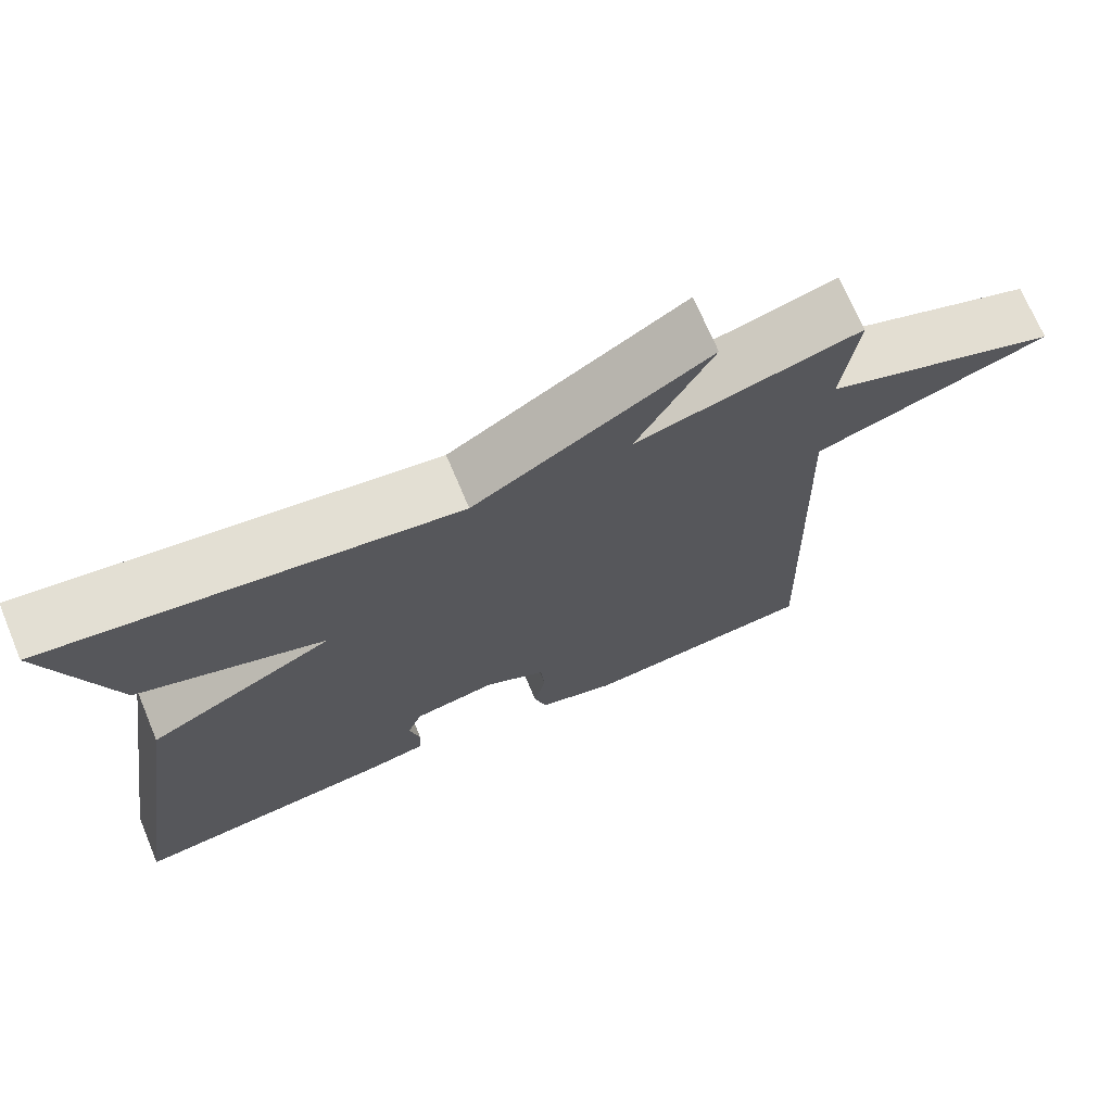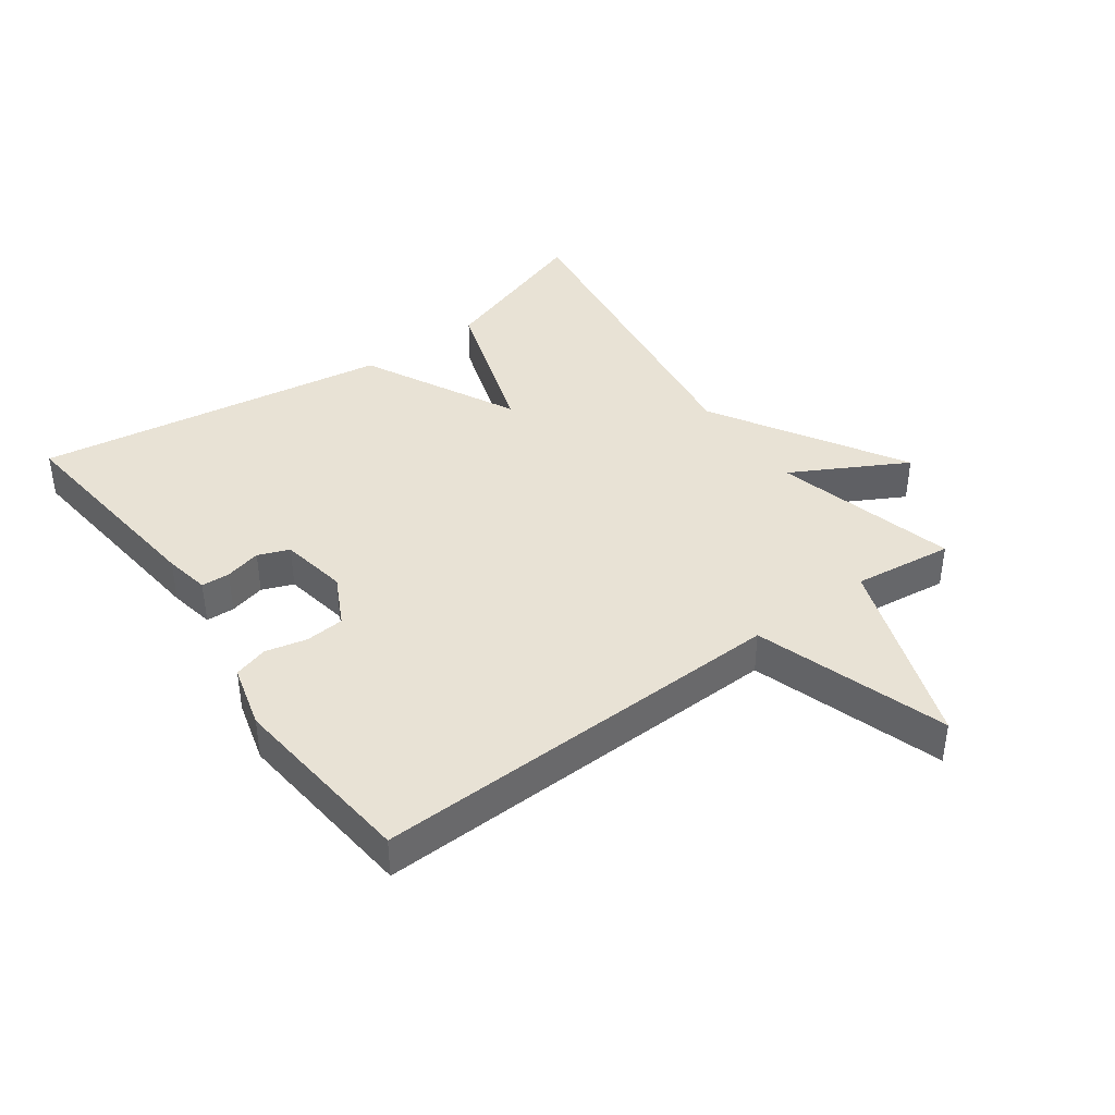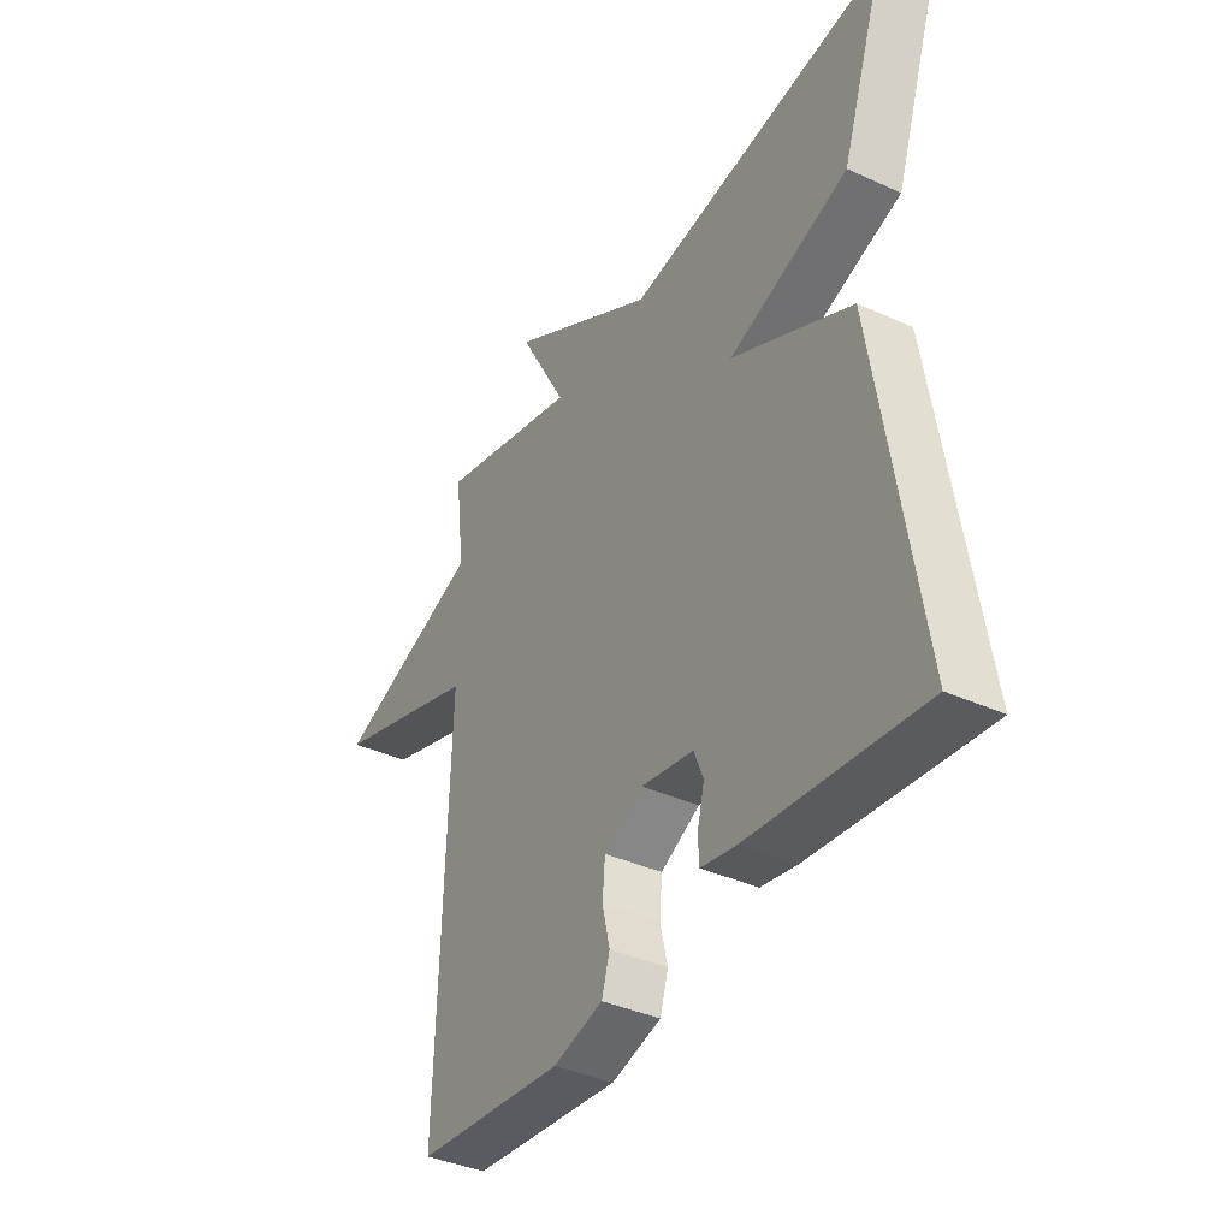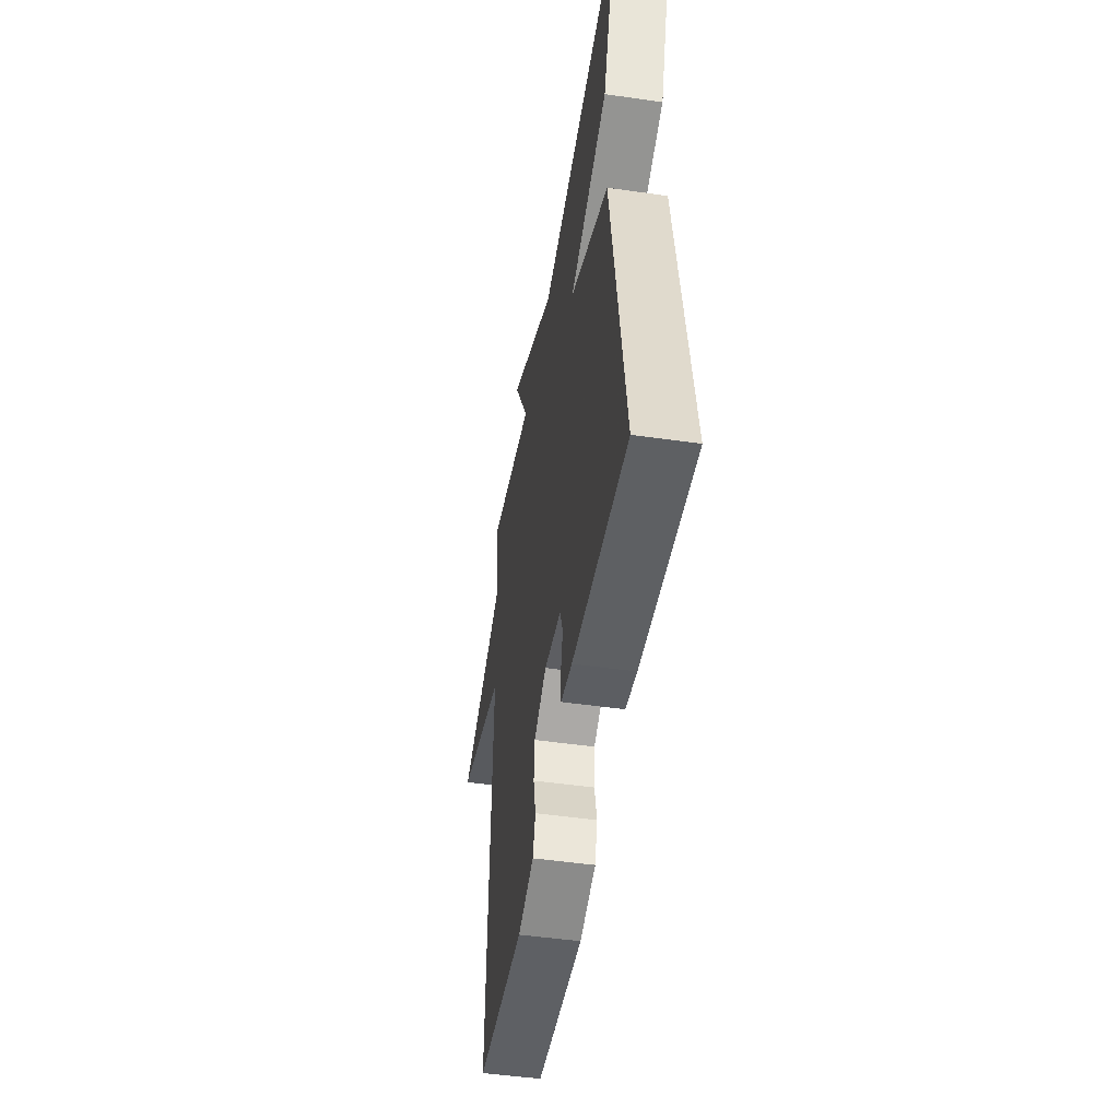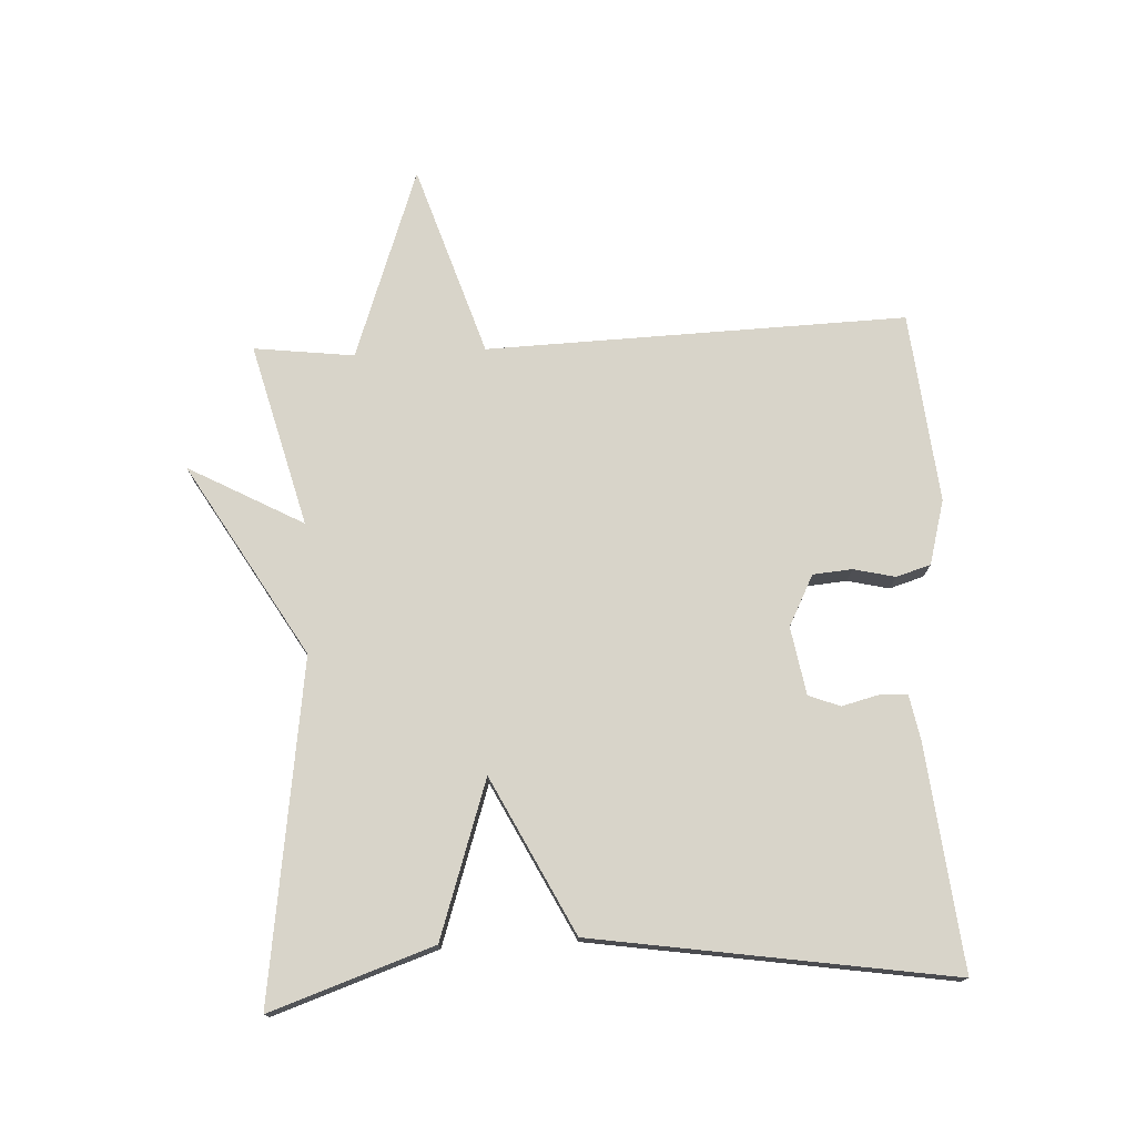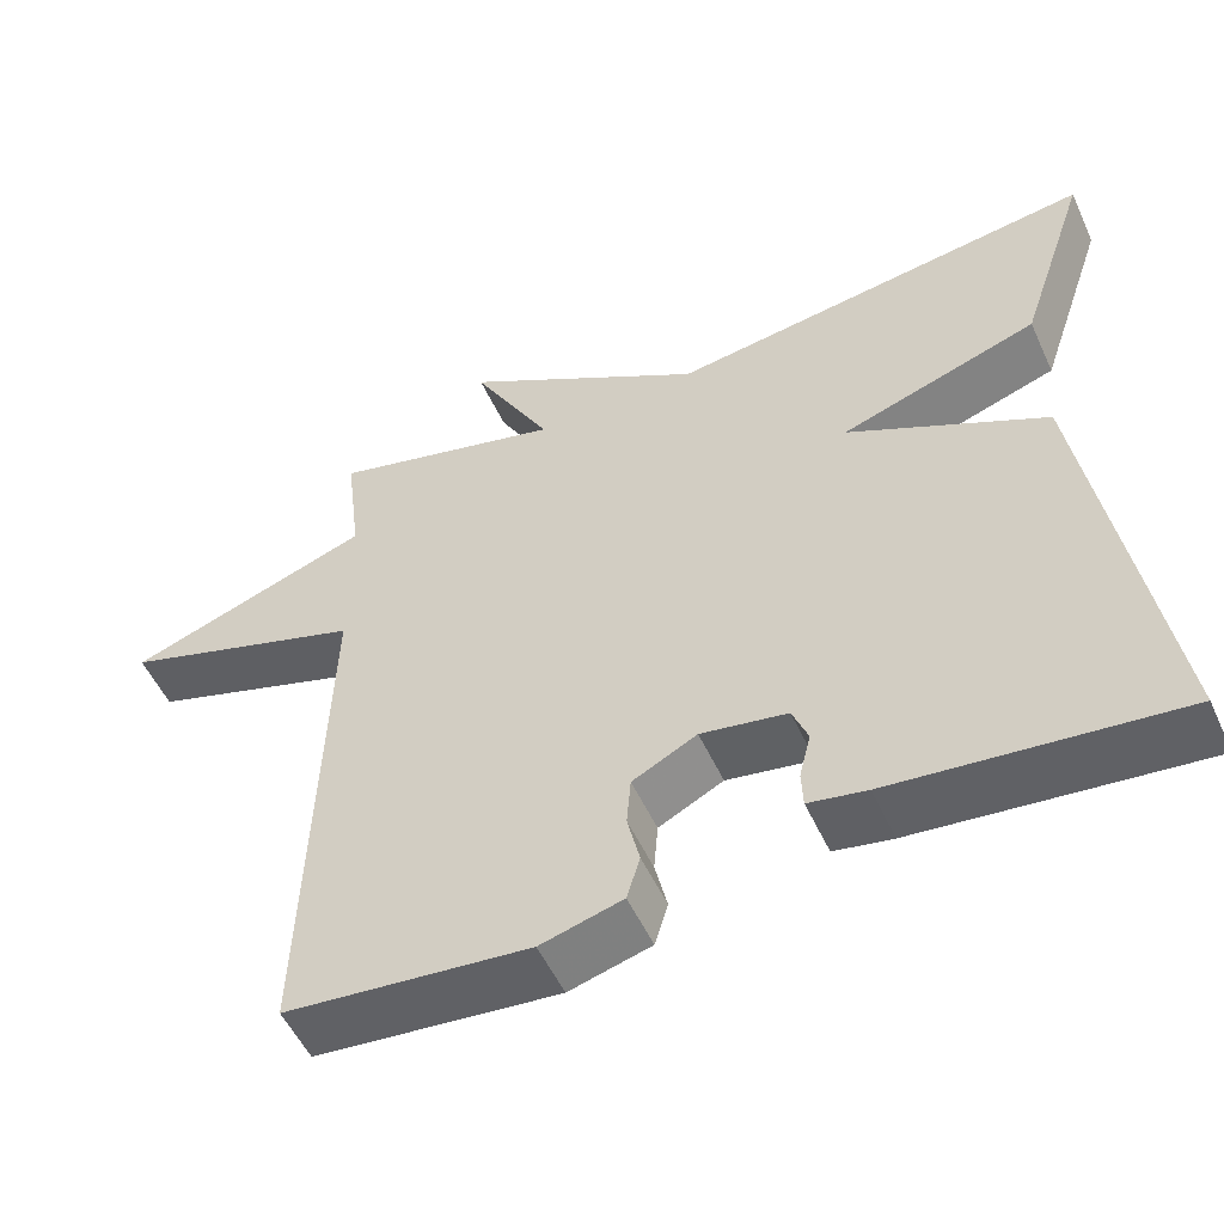
<metadata>
{"format":"obj","ext":"obj","renderer":"f3d","projection":"perspective","resolution":1024,"background":"white","views":[{"elev":70.8,"azim":157.2,"up":"+Z"},{"elev":40.7,"azim":-126.0,"up":"+Y"},{"elev":-38.4,"azim":60.1,"up":"+Z"},{"elev":-48.4,"azim":80.8,"up":"+Z"},{"elev":75.2,"azim":87.1,"up":"+Y"},{"elev":-53.3,"azim":24.4,"up":"+Z"}]}
</metadata>
<code>
v -0.5 0.07 0.5
v -0.218 0.07 0.427
v -0.314 0.07 0.603
v -0.018 0.07 0.427
v 0.5 0.07 0.5
v 0.415 0.07 0.25
v 0.176 0.07 0.17
v 0.415 0.07 0.05
v 0.5 0.07 -0.5
v 0.158 0.07 -0.464
v 0.088 0.07 -0.451
v 0.086 0.07 -0.407
v 0.1 0.07 -0.351
v 0.081 0.07 -0.303
v -0.023 0.07 -0.285
v -0.101 0.07 -0.325
v -0.106 0.07 -0.385
v -0.091 0.07 -0.449
v -0.107 0.07 -0.502
v -0.206 0.07 -0.529
v -0.5 0.07 -0.5
v -0.481 0.07 0.146
v -0.777 0.07 0.241
v -0.481 0.07 0.346
v -0.5 0 0.5
v -0.218 0 0.427
v -0.314 0 0.603
v -0.018 0 0.427
v 0.5 0 0.5
v 0.415 0 0.25
v 0.176 0 0.17
v 0.415 0 0.05
v 0.5 0 -0.5
v 0.158 0 -0.464
v 0.088 0 -0.451
v 0.086 0 -0.407
v 0.1 0 -0.351
v 0.081 0 -0.303
v -0.023 0 -0.285
v -0.101 0 -0.325
v -0.106 0 -0.385
v -0.091 0 -0.449
v -0.107 0 -0.502
v -0.206 0 -0.529
v -0.5 0 -0.5
v -0.481 0 0.146
v -0.777 0 0.241
v -0.481 0 0.346
f 22 23 24
f 20 21 22
f 19 20 22
f 18 19 22
f 17 18 22
f 16 17 22 24
f 24 1 2
f 16 24 2
f 15 16 2
f 11 12 13
f 10 11 13
f 9 10 13
f 8 9 13
f 7 8 13 14
f 4 5 6 7
f 2 3 4 7
f 2 7 14 15
f 48 47 46
f 46 45 44
f 46 44 43
f 46 43 42
f 46 42 41
f 48 46 41 40
f 26 25 48
f 26 48 40
f 26 40 39
f 37 36 35
f 37 35 34
f 37 34 33
f 37 33 32
f 38 37 32 31
f 31 30 29 28
f 31 28 27 26
f 39 38 31 26
f 1 25 26 2
f 2 26 27 3
f 3 27 28 4
f 4 28 29 5
f 5 29 30 6
f 6 30 31 7
f 7 31 32 8
f 8 32 33 9
f 9 33 34 10
f 10 34 35 11
f 11 35 36 12
f 12 36 37 13
f 13 37 38 14
f 14 38 39 15
f 15 39 40 16
f 16 40 41 17
f 17 41 42 18
f 18 42 43 19
f 19 43 44 20
f 20 44 45 21
f 21 45 46 22
f 22 46 47 23
f 23 47 48 24
f 24 48 25 1

</code>
